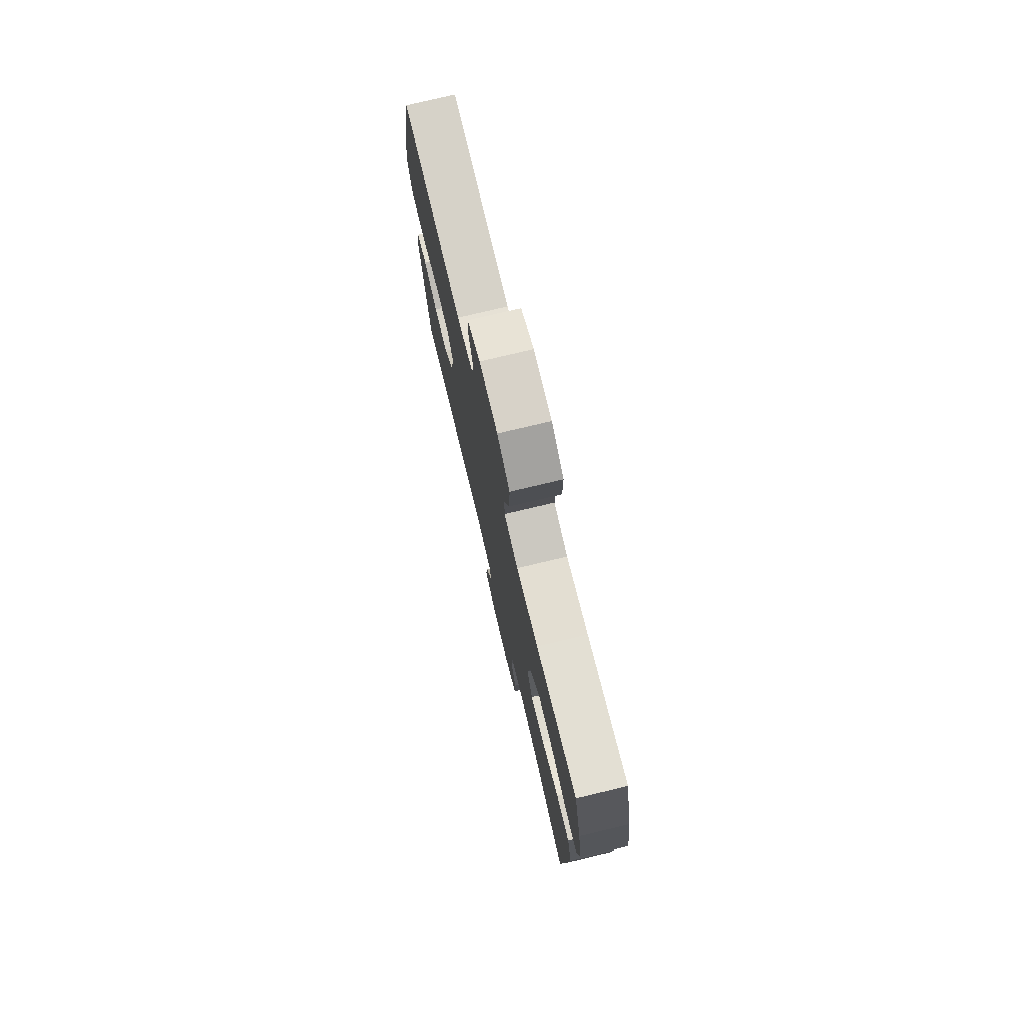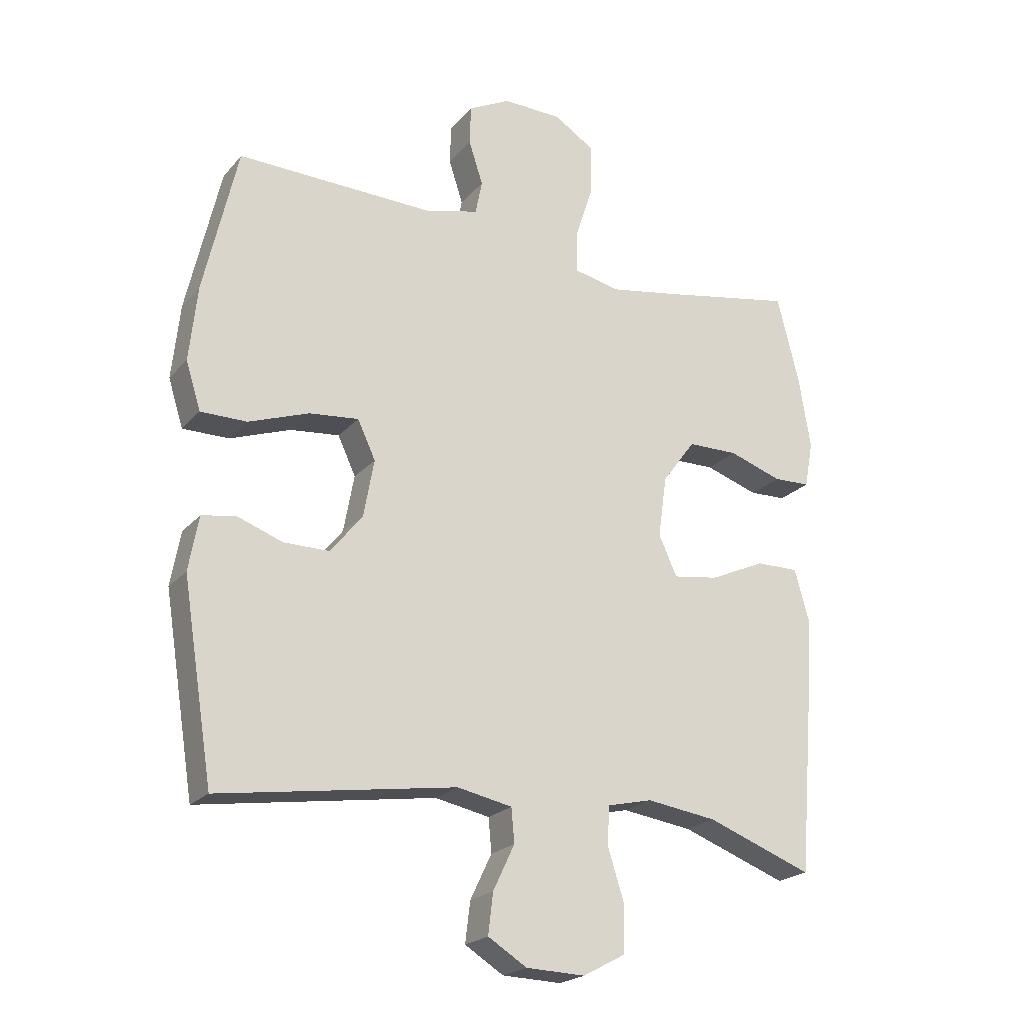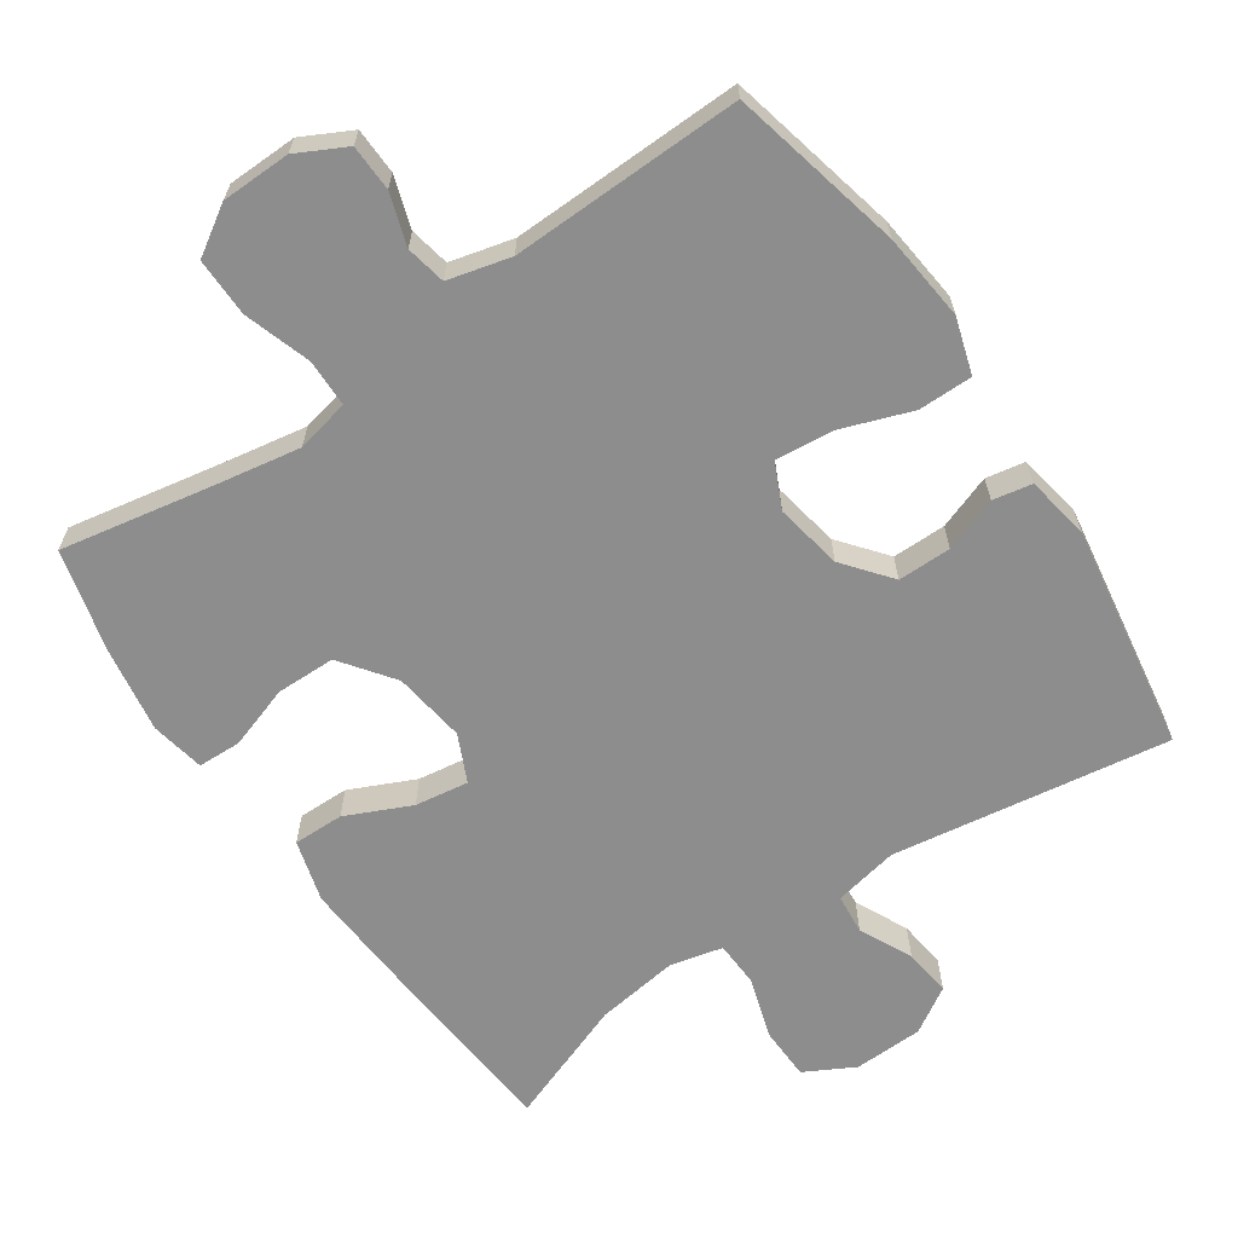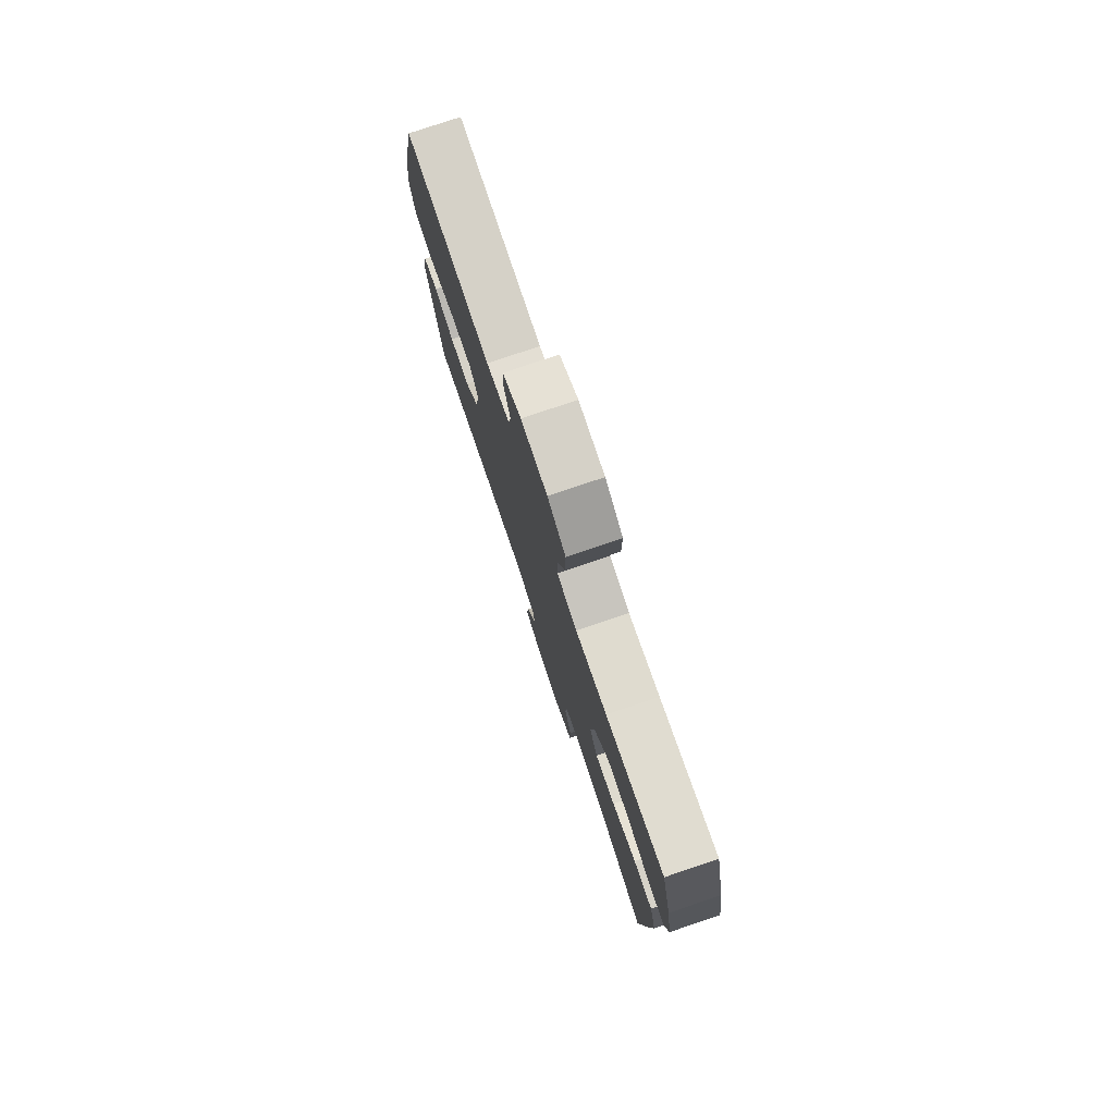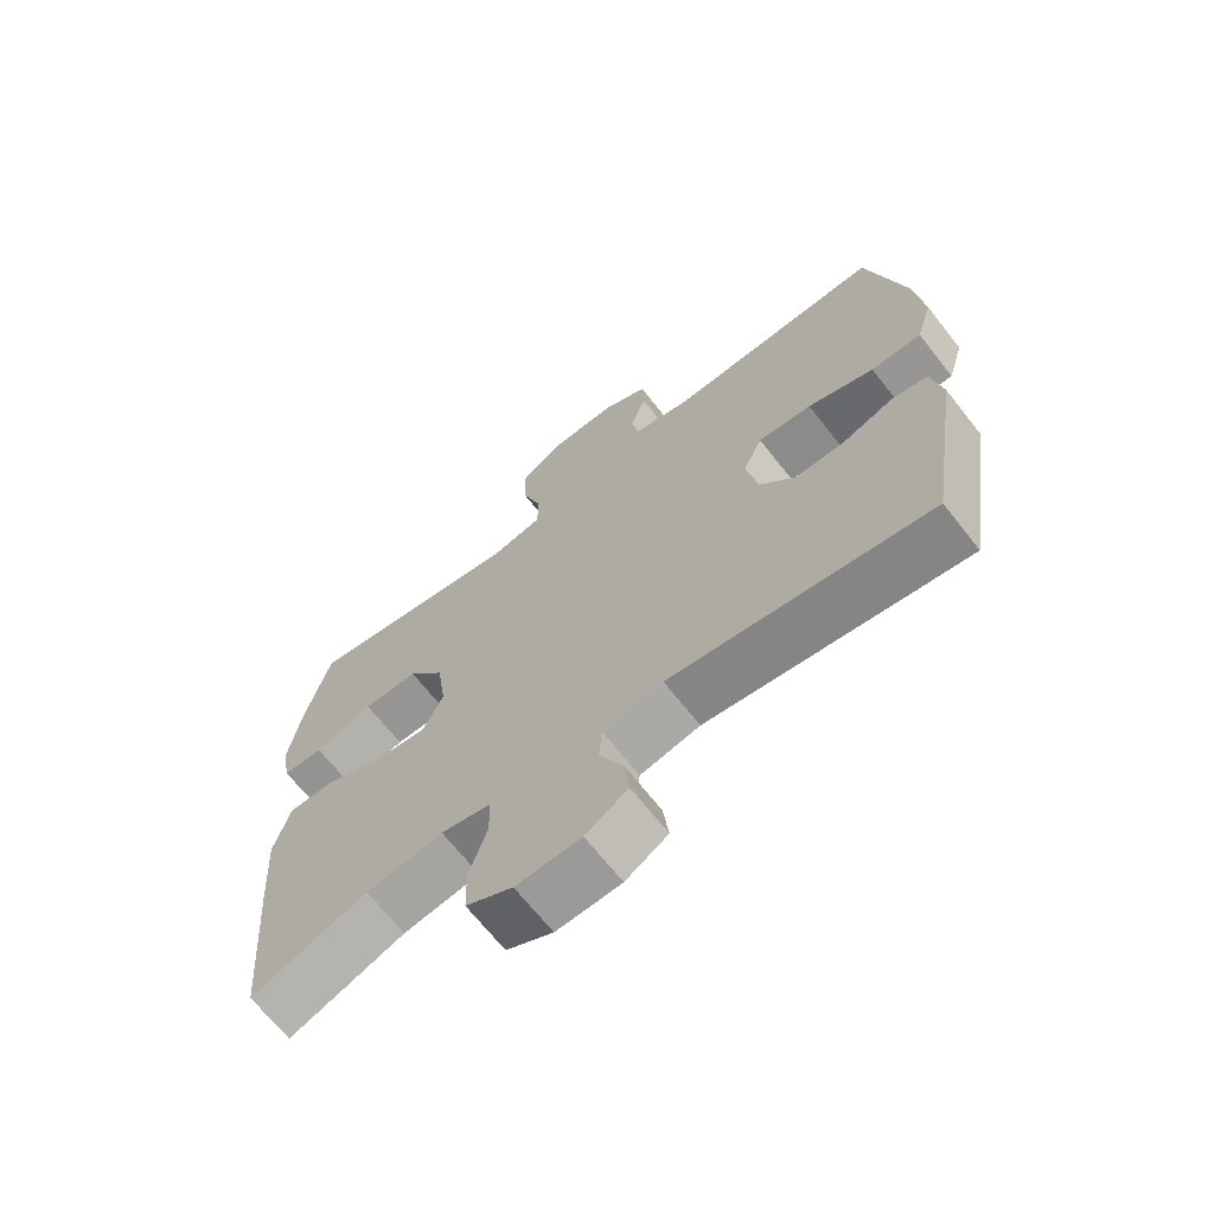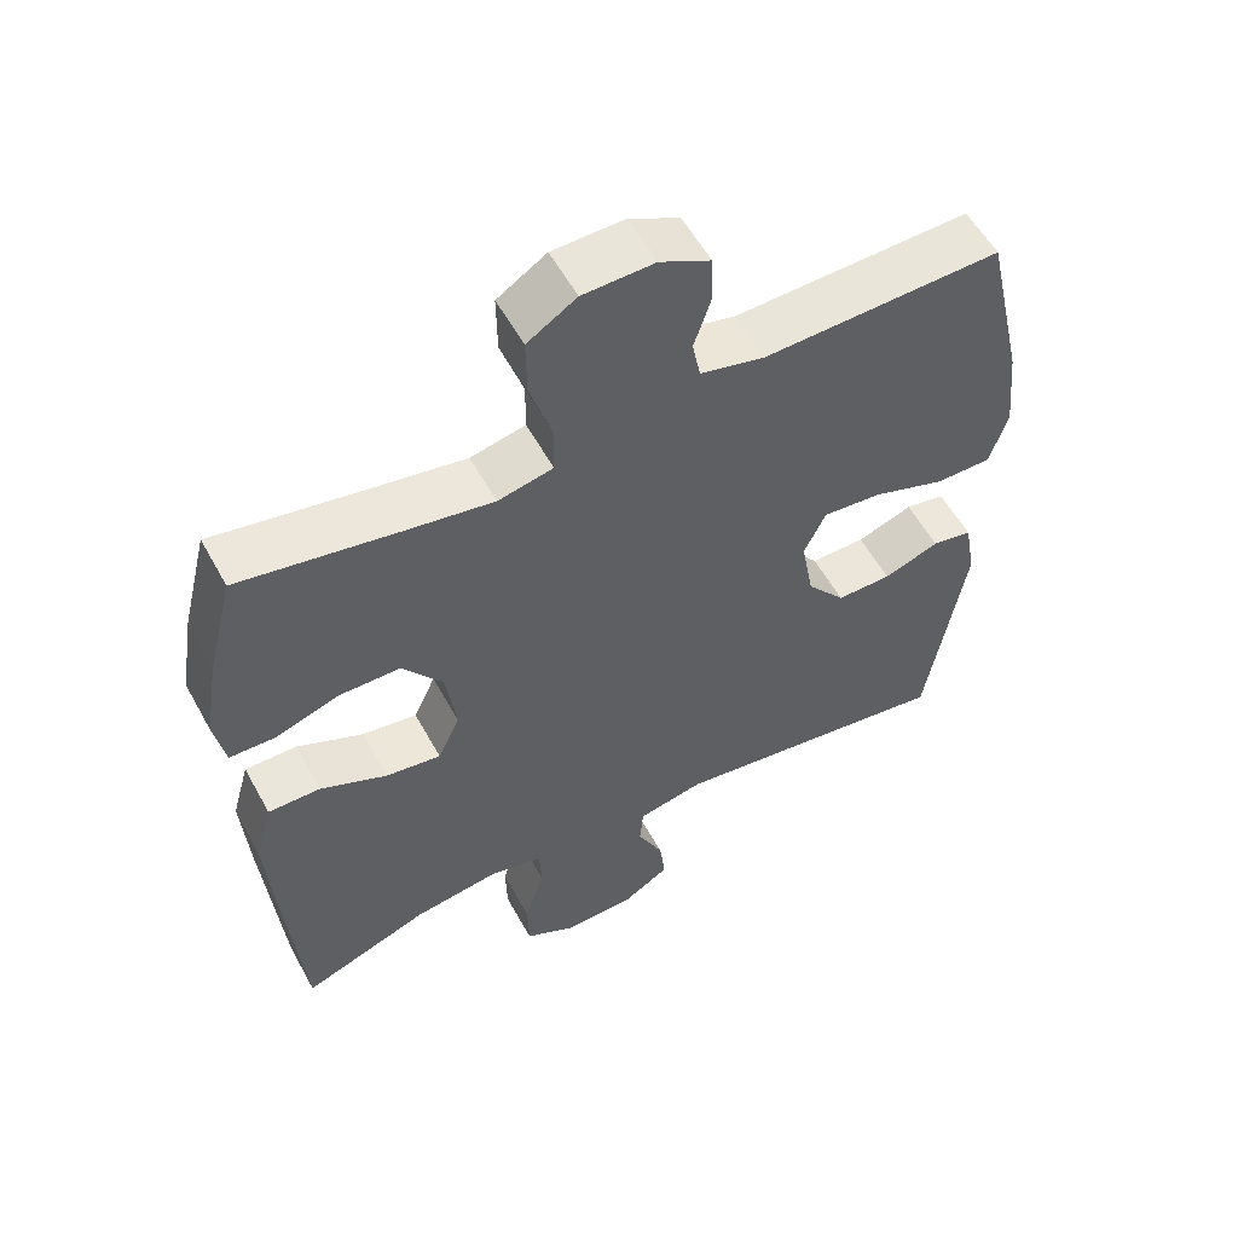
<metadata>
{"format":"obj","ext":"obj","renderer":"f3d","projection":"perspective","resolution":1024,"background":"white","views":[{"elev":76.3,"azim":-103.4,"up":"+Z"},{"elev":-21.7,"azim":150.9,"up":"+Z"},{"elev":-64.6,"azim":34.3,"up":"+Y"},{"elev":78.4,"azim":-108.6,"up":"+Z"},{"elev":-68.0,"azim":38.2,"up":"+Z"},{"elev":56.5,"azim":-28.6,"up":"+Z"}]}
</metadata>
<code>
v 0.5 0.07 0.5
v 0.555 0.07 0.261
v 0.568 0.07 0.139
v 0.544 0.07 0.062
v 0.469 0.07 0.062
v 0.371 0.07 0.097
v 0.291 0.07 0.105
v 0.262 0.07 0.043
v 0.279 0.07 -0.05
v 0.331 0.07 -0.115
v 0.405 0.07 -0.115
v 0.48 0.07 -0.088
v 0.534 0.07 -0.098
v 0.55 0.07 -0.186
v 0.5 0.07 -0.5
v 0.116 0.07 -0.442
v 0.027 0.07 -0.46
v 0.022 0.07 -0.515
v 0.057 0.07 -0.588
v 0.065 0.07 -0.654
v 0.002 0.07 -0.693
v -0.094 0.07 -0.696
v -0.163 0.07 -0.659
v -0.165 0.07 -0.585
v -0.138 0.07 -0.5
v -0.141 0.07 -0.437
v -0.214 0.07 -0.42
v -0.328 0.07 -0.436
v -0.5 0.07 -0.5
v -0.523 0.07 -0.217
v -0.532 0.07 -0.08
v -0.508 0.07 0.006
v -0.438 0.07 0.005
v -0.348 0.07 -0.036
v -0.274 0.07 -0.047
v -0.244 0.07 0.018
v -0.258 0.07 0.118
v -0.312 0.07 0.191
v -0.394 0.07 0.192
v -0.481 0.07 0.163
v -0.541 0.07 0.165
v -0.555 0.07 0.24
v -0.536 0.07 0.357
v -0.5 0.07 0.5
v -0.286 0.07 0.46
v -0.171 0.07 0.44
v -0.097 0.07 0.456
v -0.096 0.07 0.522
v -0.126 0.07 0.614
v -0.127 0.07 0.695
v -0.061 0.07 0.737
v 0.035 0.07 0.739
v 0.103 0.07 0.704
v 0.105 0.07 0.64
v 0.082 0.07 0.569
v 0.093 0.07 0.514
v 0.18 0.07 0.492
v 0.5 0 0.5
v 0.555 0 0.261
v 0.568 0 0.139
v 0.544 0 0.062
v 0.469 0 0.062
v 0.371 0 0.097
v 0.291 0 0.105
v 0.262 0 0.043
v 0.279 0 -0.05
v 0.331 0 -0.115
v 0.405 0 -0.115
v 0.48 0 -0.088
v 0.534 0 -0.098
v 0.55 0 -0.186
v 0.5 0 -0.5
v 0.116 0 -0.442
v 0.027 0 -0.46
v 0.022 0 -0.515
v 0.057 0 -0.588
v 0.065 0 -0.654
v 0.002 0 -0.693
v -0.094 0 -0.696
v -0.163 0 -0.659
v -0.165 0 -0.585
v -0.138 0 -0.5
v -0.141 0 -0.437
v -0.214 0 -0.42
v -0.328 0 -0.436
v -0.5 0 -0.5
v -0.523 0 -0.217
v -0.532 0 -0.08
v -0.508 0 0.006
v -0.438 0 0.005
v -0.348 0 -0.036
v -0.274 0 -0.047
v -0.244 0 0.018
v -0.258 0 0.118
v -0.312 0 0.191
v -0.394 0 0.192
v -0.481 0 0.163
v -0.541 0 0.165
v -0.555 0 0.24
v -0.536 0 0.357
v -0.5 0 0.5
v -0.286 0 0.46
v -0.171 0 0.44
v -0.097 0 0.456
v -0.096 0 0.522
v -0.126 0 0.614
v -0.127 0 0.695
v -0.061 0 0.737
v 0.035 0 0.739
v 0.103 0 0.704
v 0.105 0 0.64
v 0.082 0 0.569
v 0.093 0 0.514
v 0.18 0 0.492
f 53 54 55
f 52 53 55
f 51 52 55
f 50 51 55
f 49 50 55
f 48 49 55
f 47 48 55 56
f 43 44 45
f 42 43 45
f 41 42 45
f 40 41 45
f 39 40 45
f 38 39 45 46
f 37 38 46 47
f 32 33 34
f 31 32 34
f 30 31 34
f 29 30 34
f 28 29 34
f 27 28 34 35
f 26 27 35 36
f 23 24 25
f 22 23 25
f 21 22 25
f 20 21 25
f 19 20 25
f 18 19 25
f 17 18 25 26
f 47 56 57
f 37 47 57
f 36 37 57
f 26 36 57
f 17 26 57
f 16 17 57
f 4 5 6
f 3 4 6
f 2 3 6
f 1 2 6
f 57 1 6
f 57 6 7
f 14 15 16
f 13 14 16
f 12 13 16
f 11 12 16
f 10 11 16
f 9 10 16
f 8 9 16
f 8 16 57
f 7 8 57
f 112 111 110
f 112 110 109
f 112 109 108
f 112 108 107
f 112 107 106
f 112 106 105
f 113 112 105 104
f 102 101 100
f 102 100 99
f 102 99 98
f 102 98 97
f 102 97 96
f 103 102 96 95
f 104 103 95 94
f 91 90 89
f 91 89 88
f 91 88 87
f 91 87 86
f 91 86 85
f 92 91 85 84
f 93 92 84 83
f 82 81 80
f 82 80 79
f 82 79 78
f 82 78 77
f 82 77 76
f 82 76 75
f 83 82 75 74
f 114 113 104
f 114 104 94
f 114 94 93
f 114 93 83
f 114 83 74
f 114 74 73
f 63 62 61
f 63 61 60
f 63 60 59
f 63 59 58
f 63 58 114
f 64 63 114
f 73 72 71
f 73 71 70
f 73 70 69
f 73 69 68
f 73 68 67
f 73 67 66
f 73 66 65
f 114 73 65
f 114 65 64
f 1 58 59 2
f 2 59 60 3
f 3 60 61 4
f 4 61 62 5
f 5 62 63 6
f 6 63 64 7
f 7 64 65 8
f 8 65 66 9
f 9 66 67 10
f 10 67 68 11
f 11 68 69 12
f 12 69 70 13
f 13 70 71 14
f 14 71 72 15
f 15 72 73 16
f 16 73 74 17
f 17 74 75 18
f 18 75 76 19
f 19 76 77 20
f 20 77 78 21
f 21 78 79 22
f 22 79 80 23
f 23 80 81 24
f 24 81 82 25
f 25 82 83 26
f 26 83 84 27
f 27 84 85 28
f 28 85 86 29
f 29 86 87 30
f 30 87 88 31
f 31 88 89 32
f 32 89 90 33
f 33 90 91 34
f 34 91 92 35
f 35 92 93 36
f 36 93 94 37
f 37 94 95 38
f 38 95 96 39
f 39 96 97 40
f 40 97 98 41
f 41 98 99 42
f 42 99 100 43
f 43 100 101 44
f 44 101 102 45
f 45 102 103 46
f 46 103 104 47
f 47 104 105 48
f 48 105 106 49
f 49 106 107 50
f 50 107 108 51
f 51 108 109 52
f 52 109 110 53
f 53 110 111 54
f 54 111 112 55
f 55 112 113 56
f 56 113 114 57
f 57 114 58 1

</code>
